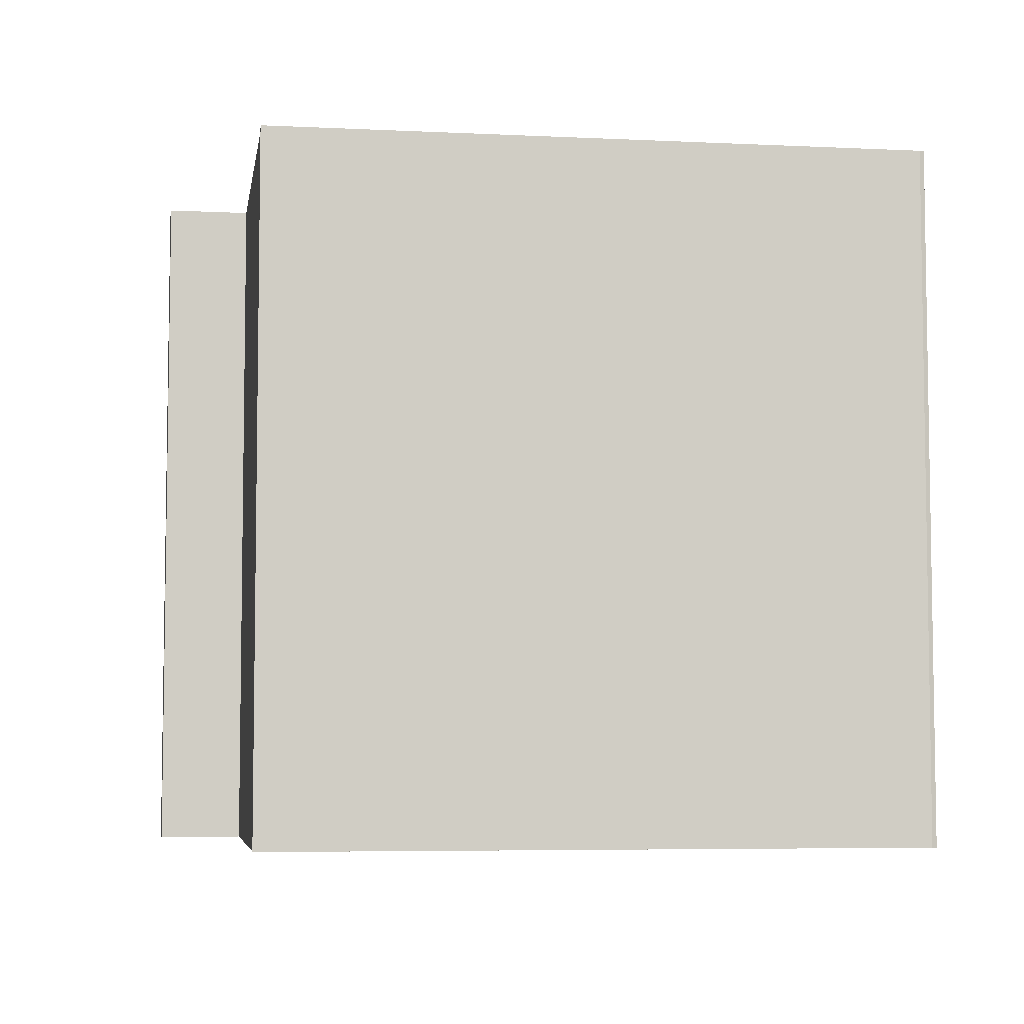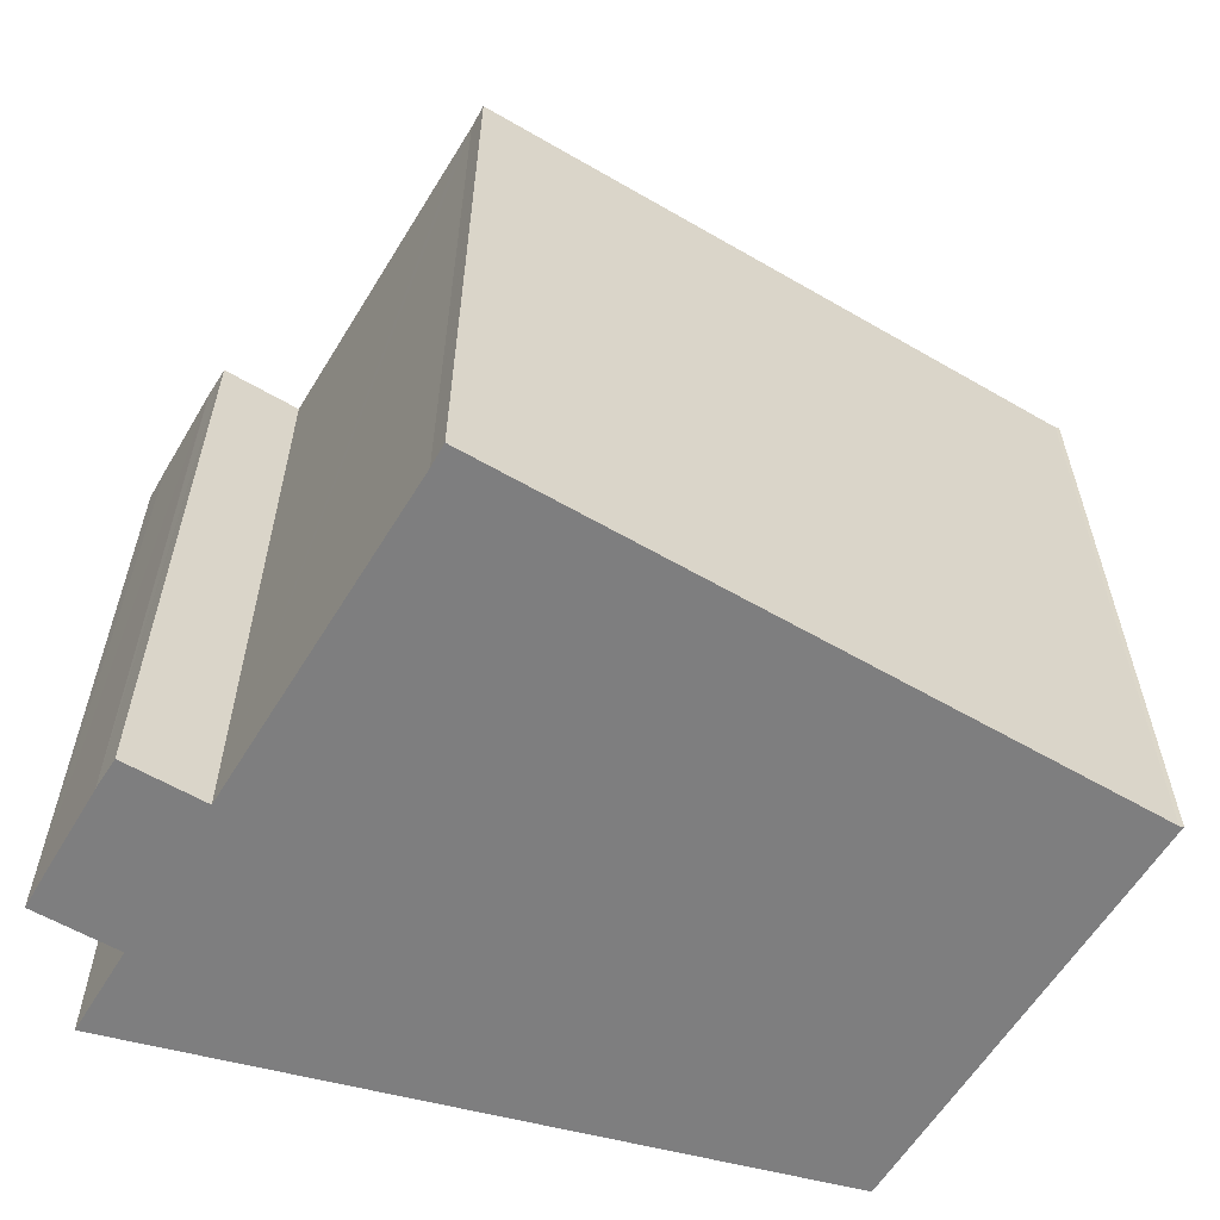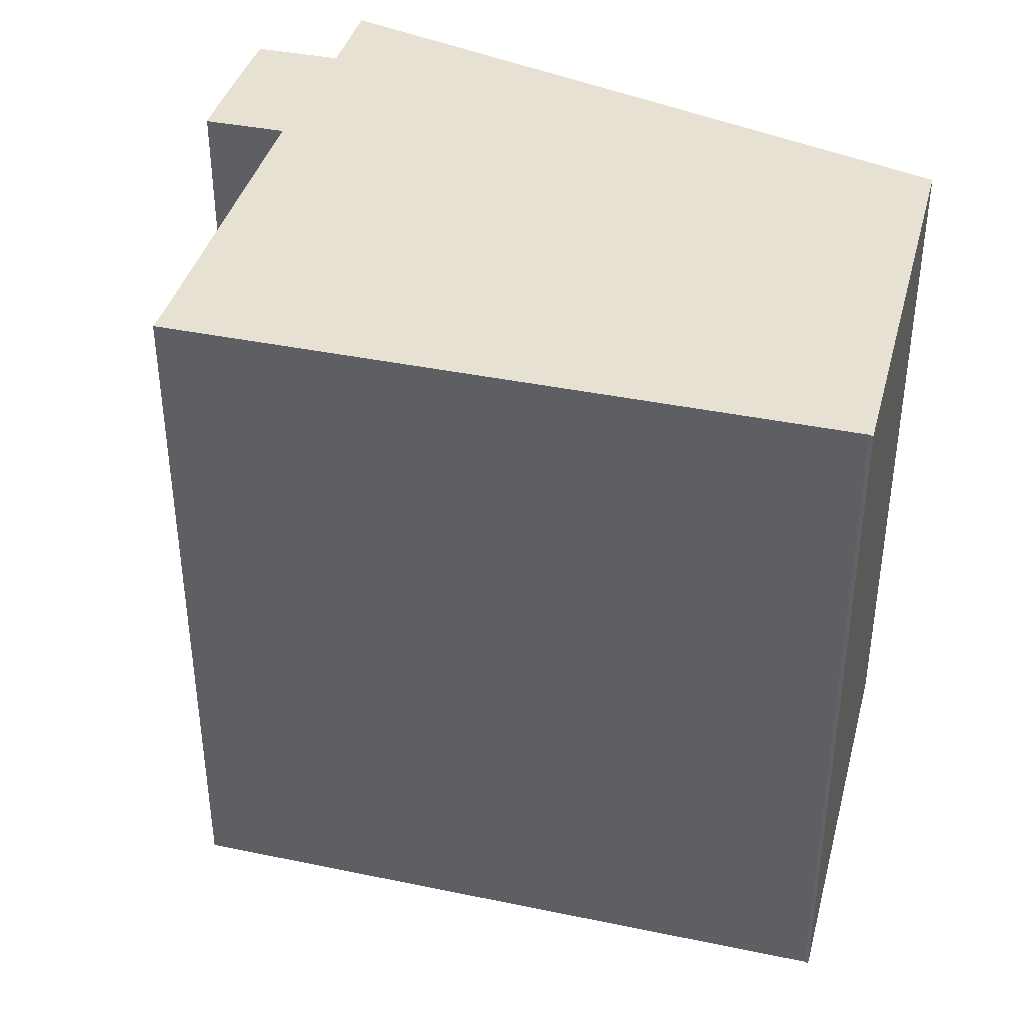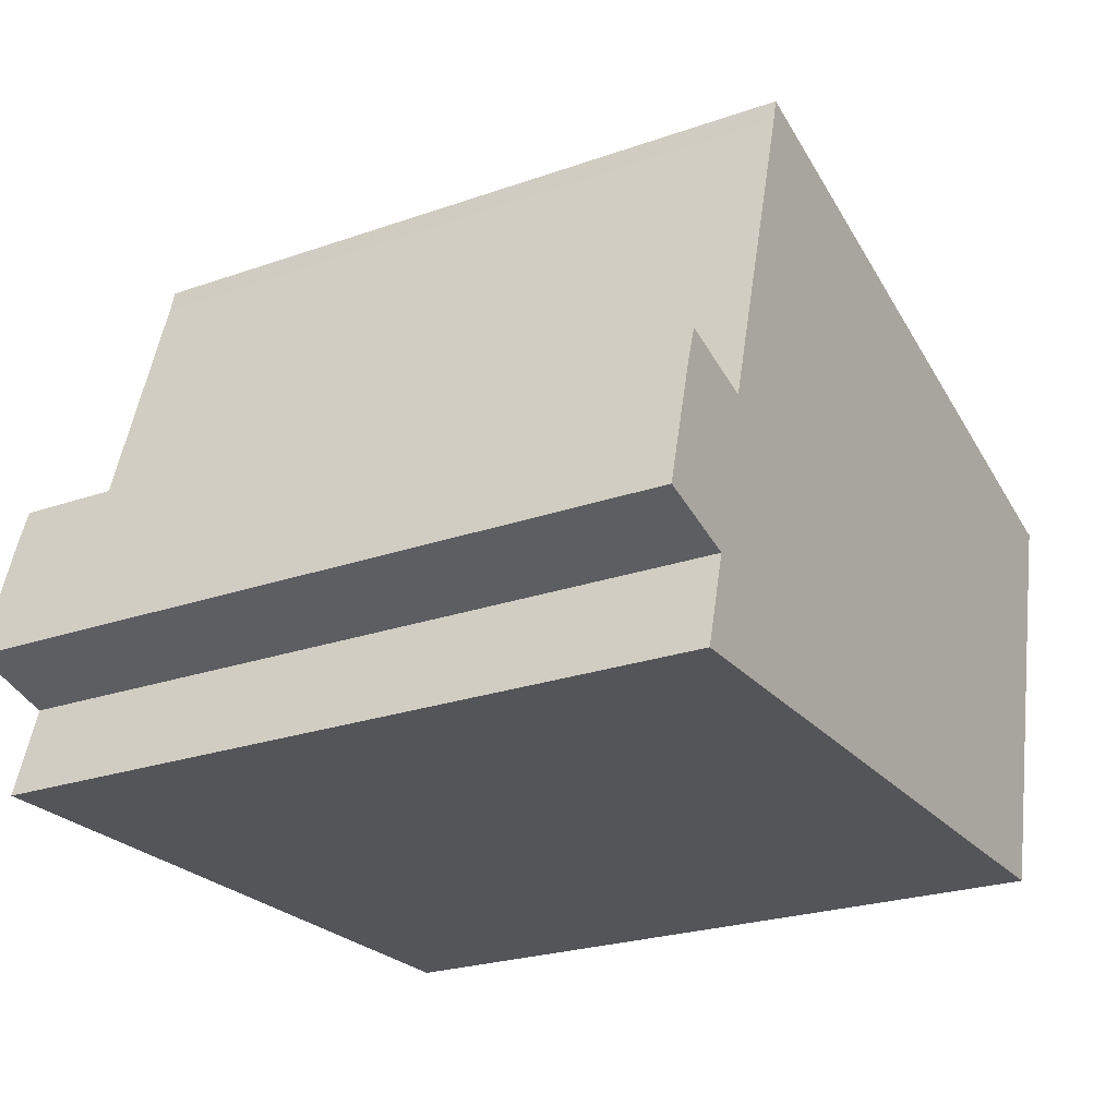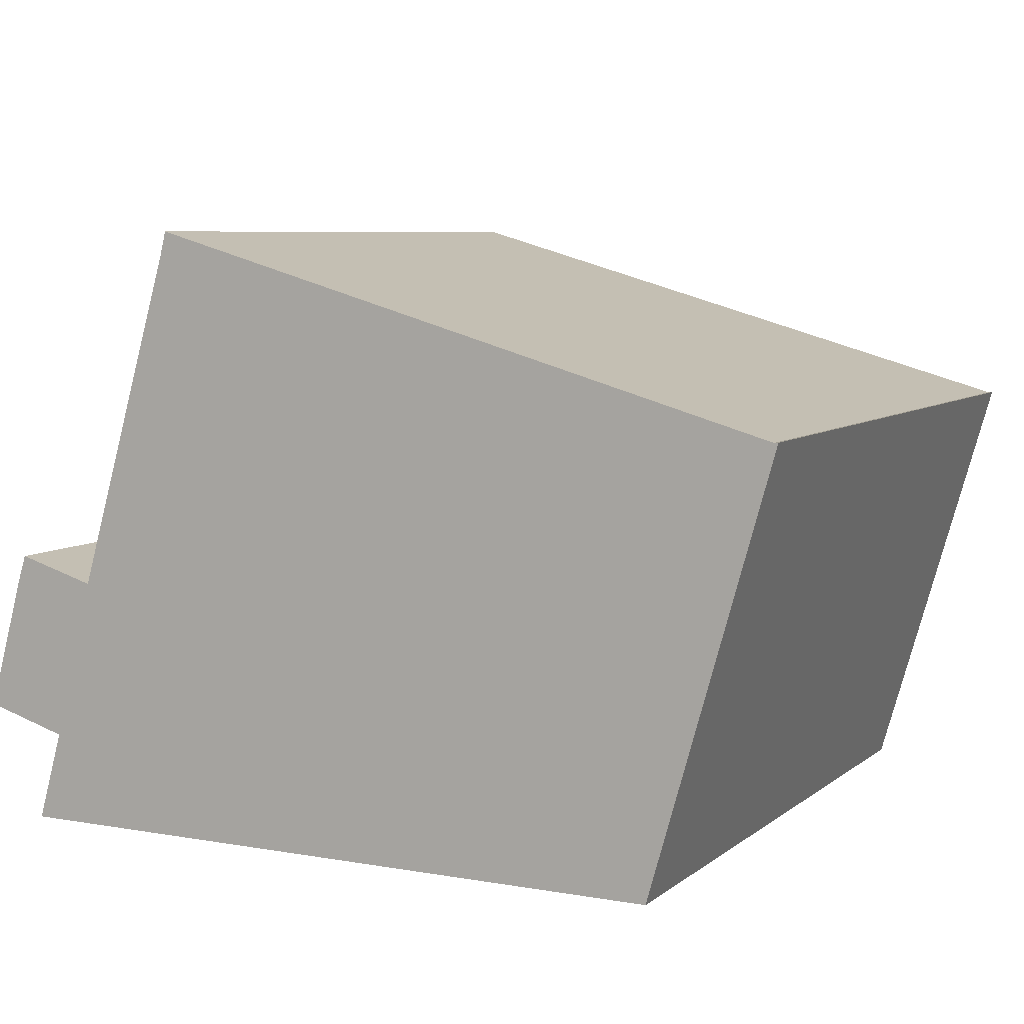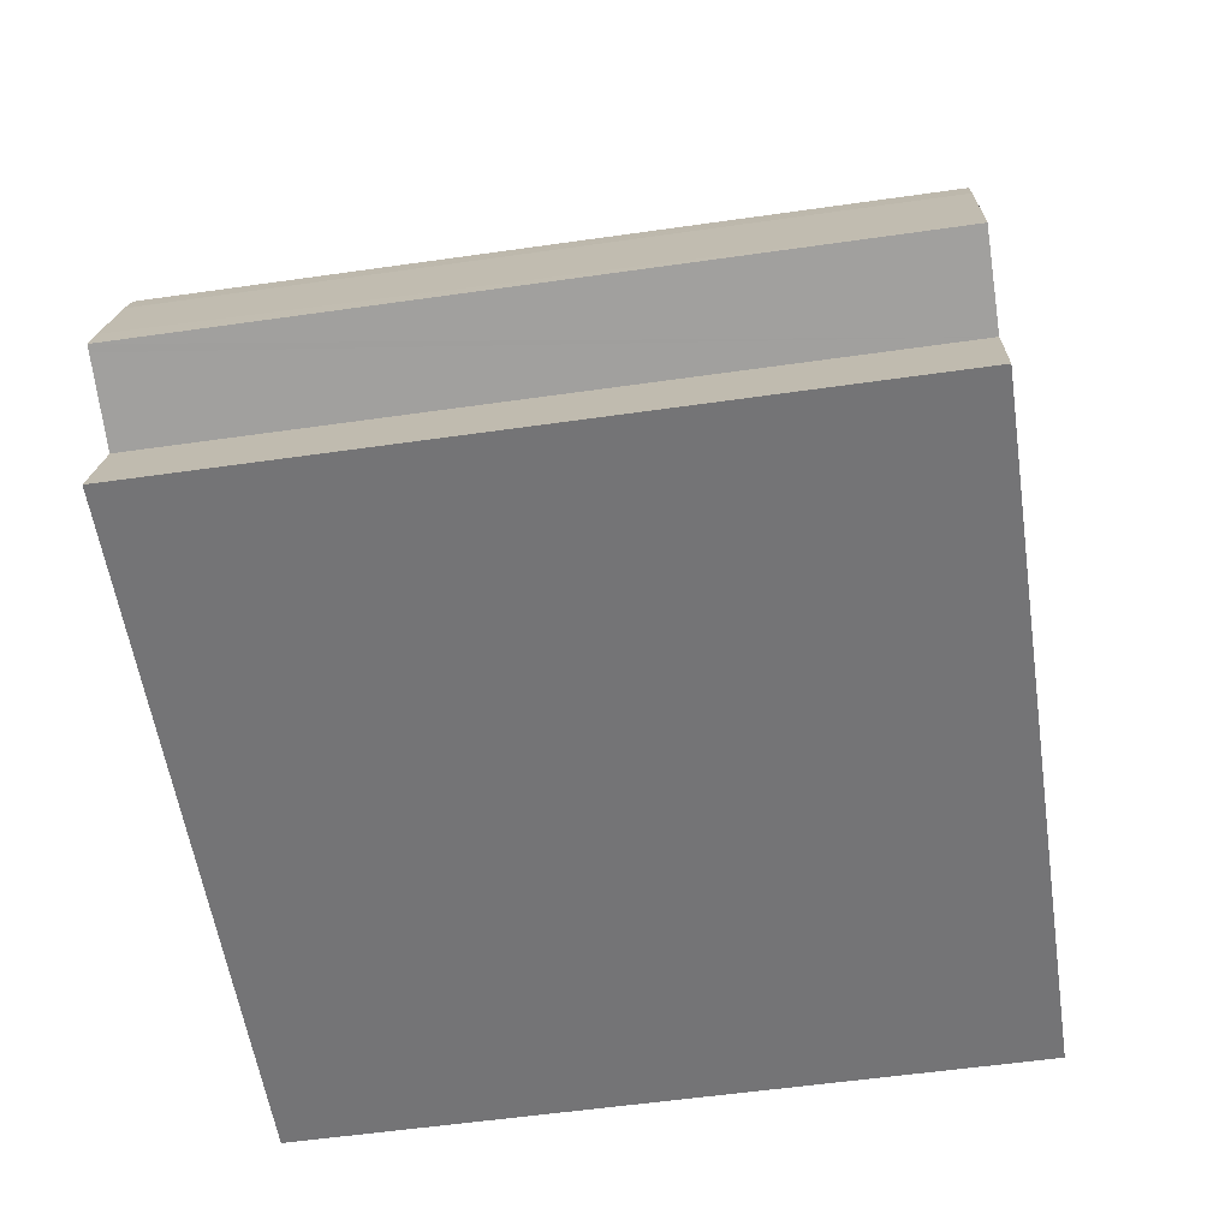
<metadata>
{"format":"obj","ext":"obj","renderer":"f3d","projection":"perspective","resolution":1024,"background":"white","views":[{"elev":-5.8,"azim":7.6,"up":"+Y"},{"elev":-59.4,"azim":-14.9,"up":"+Y"},{"elev":38.9,"azim":30.5,"up":"+Y"},{"elev":-24.7,"azim":-60.3,"up":"+Z"},{"elev":7.1,"azim":27.0,"up":"+Z"},{"elev":-56.3,"azim":-81.5,"up":"+Z"}]}
</metadata>
<code>
v  13.66 12.7 -2.086
v  15.8 12.7 5.71
v  15.88 12.7 5.716
v  4.206 12.7 9.017
v  4.203 12.7 9.005
v  4.099 12.7 8.594
v  1.545 12.7 -0.443
v  1.074 12.7 -2.086
v  4.013 12.7 8.303
v  2.928 12.7 4.627
v  2.71 12.7 3.889
v  2.596 12.7 3.502
v  2.303 12.7 2.502
v  0.92 12.7 2.904
v  0.836 12.7 2.928
v  0.81 12.7 2.844
v  0.67 12.7 2.406
v  0.651 12.7 2.345
v  0.162 12.7 0.601
v  0.121 12.7 -0.034
v  0.147 12.7 0.545
v  0 12.7 7.773e-16
v  0.836 -1.793e-16 2.928
v  2.303 -1.532e-16 2.502
v  0.92 -1.778e-16 2.904
v  4.206 -5.521e-16 9.017
v  15.8 -3.496e-16 5.71
v  15.88 -3.5e-16 5.716
v  4.099 -5.262e-16 8.594
v  2.596 -2.144e-16 3.502
v  2.928 -2.833e-16 4.627
v  2.71 -2.381e-16 3.889
v  4.013 -5.084e-16 8.303
v  4.203 -5.514e-16 9.005
v  1.074 1.277e-16 -2.086
v  1.545 2.713e-17 -0.443
v  0 0 0
v  0.651 -1.436e-16 2.345
v  0.147 -3.337e-17 0.545
v  0.162 -3.68e-17 0.601
v  0.67 -1.473e-16 2.406
v  0.81 -1.741e-16 2.844
v  13.66 1.277e-16 -2.086
v  0.121 2.082e-18 -0.034
g defaultobject
f 1 2 3
f 2 1 4
f 4 1 5
f 5 1 6
f 6 1 7
f 7 1 8
f 6 7 9
f 9 7 10
f 10 7 11
f 11 7 12
f 12 7 13
f 13 7 14
f 14 7 15
f 15 7 16
f 16 7 17
f 17 7 18
f 7 19 18
f 19 7 20
f 19 20 21
f 21 20 22
f 23 14 15
f 14 23 13
f 13 23 24
f 24 23 25
f 26 2 4
f 2 26 27
f 27 3 2
f 3 27 28
f 24 12 13
f 12 24 11
f 11 24 10
f 10 24 9
f 9 24 6
f 6 24 29
f 29 24 30
f 29 30 31
f 31 30 32
f 29 31 33
f 29 5 6
f 5 29 4
f 4 29 26
f 26 29 34
f 35 7 8
f 7 35 36
f 37 21 22
f 21 37 19
f 19 37 18
f 18 37 38
f 38 37 39
f 38 39 40
f 38 17 18
f 17 38 16
f 16 38 15
f 15 38 23
f 23 38 41
f 23 41 42
f 28 1 3
f 1 28 43
f 43 8 1
f 8 43 35
f 36 20 7
f 20 36 22
f 22 36 37
f 37 36 44
f 43 36 35
f 36 43 39
f 39 43 40
f 40 43 38
f 38 43 41
f 41 43 42
f 42 43 23
f 23 43 25
f 25 43 24
f 24 43 30
f 30 43 28
f 30 28 32
f 32 28 31
f 31 28 27
f 31 27 33
f 33 27 29
f 29 27 34
f 34 27 26
f 44 39 37
f 39 44 36

</code>
